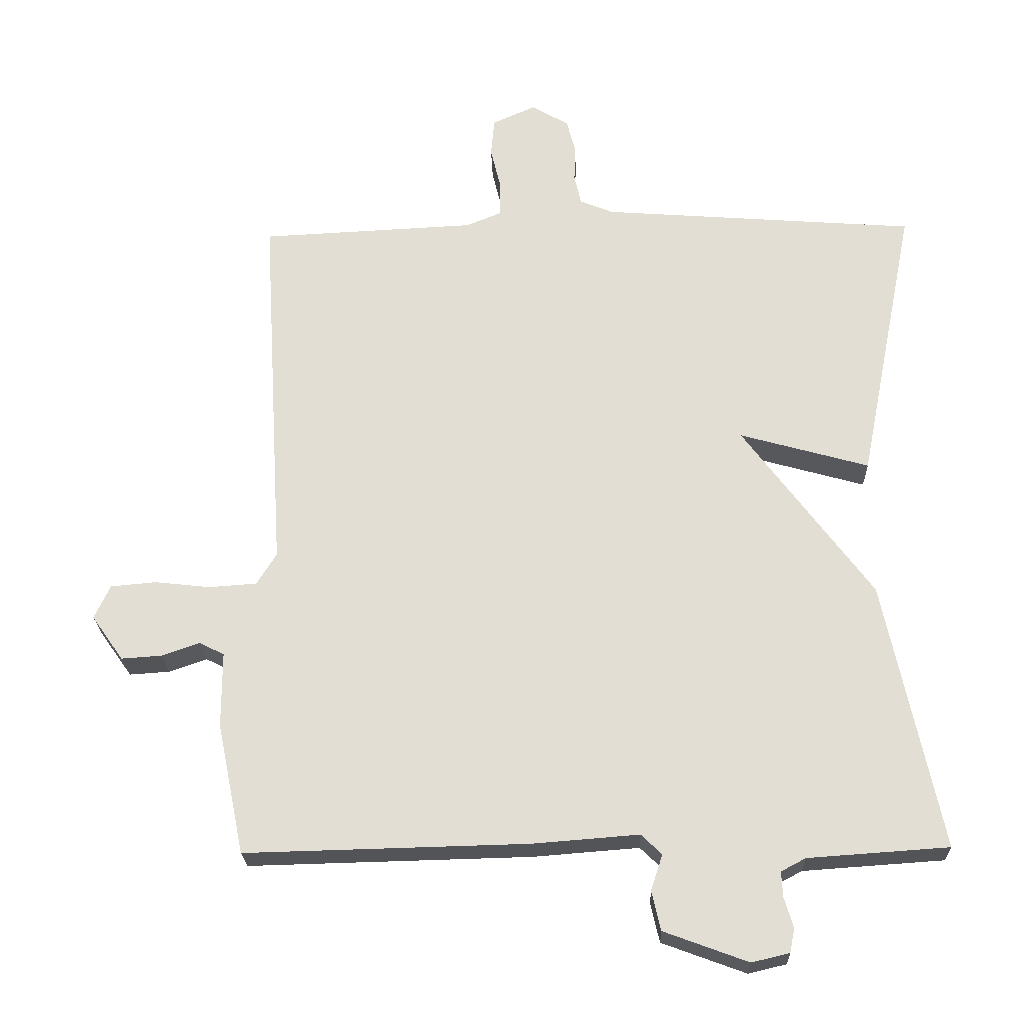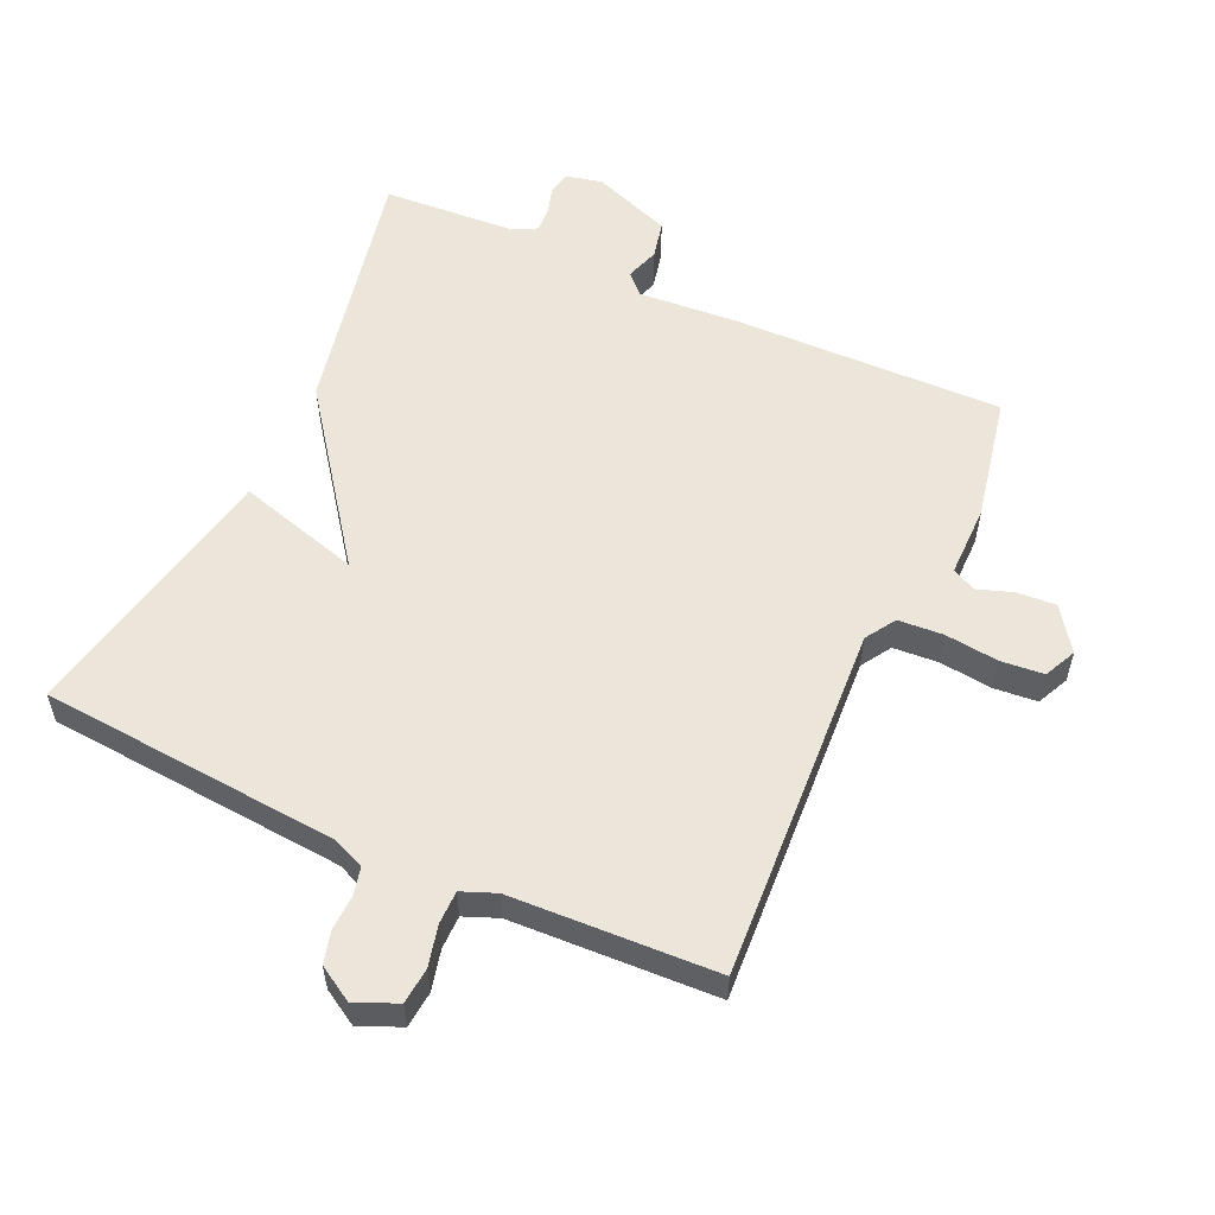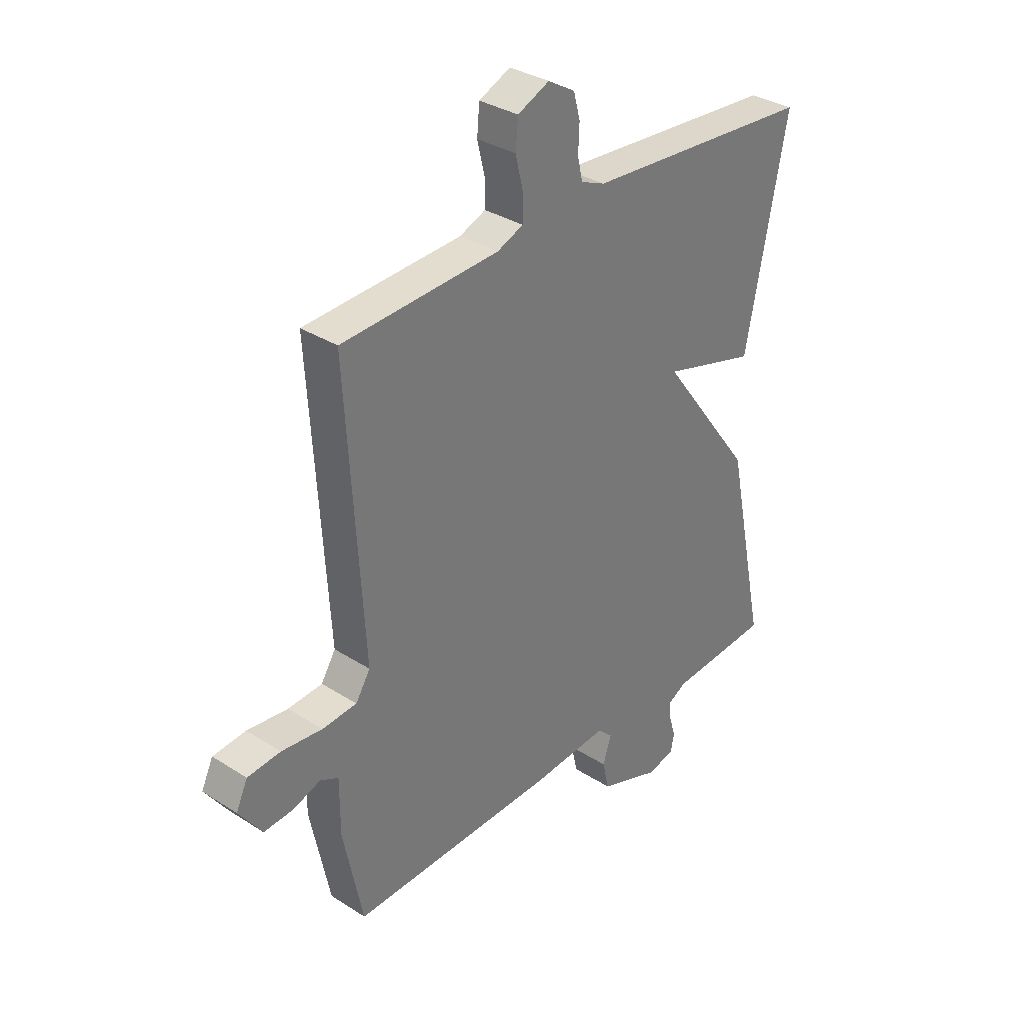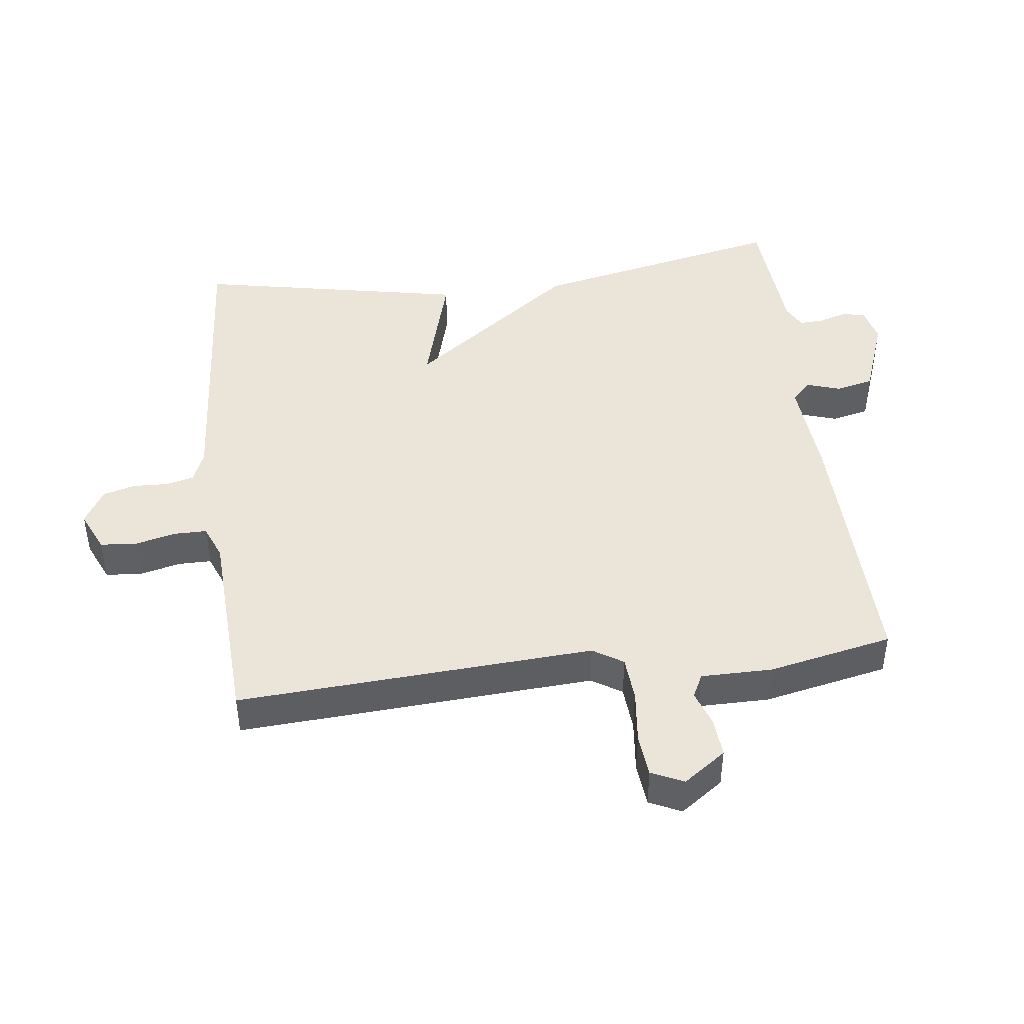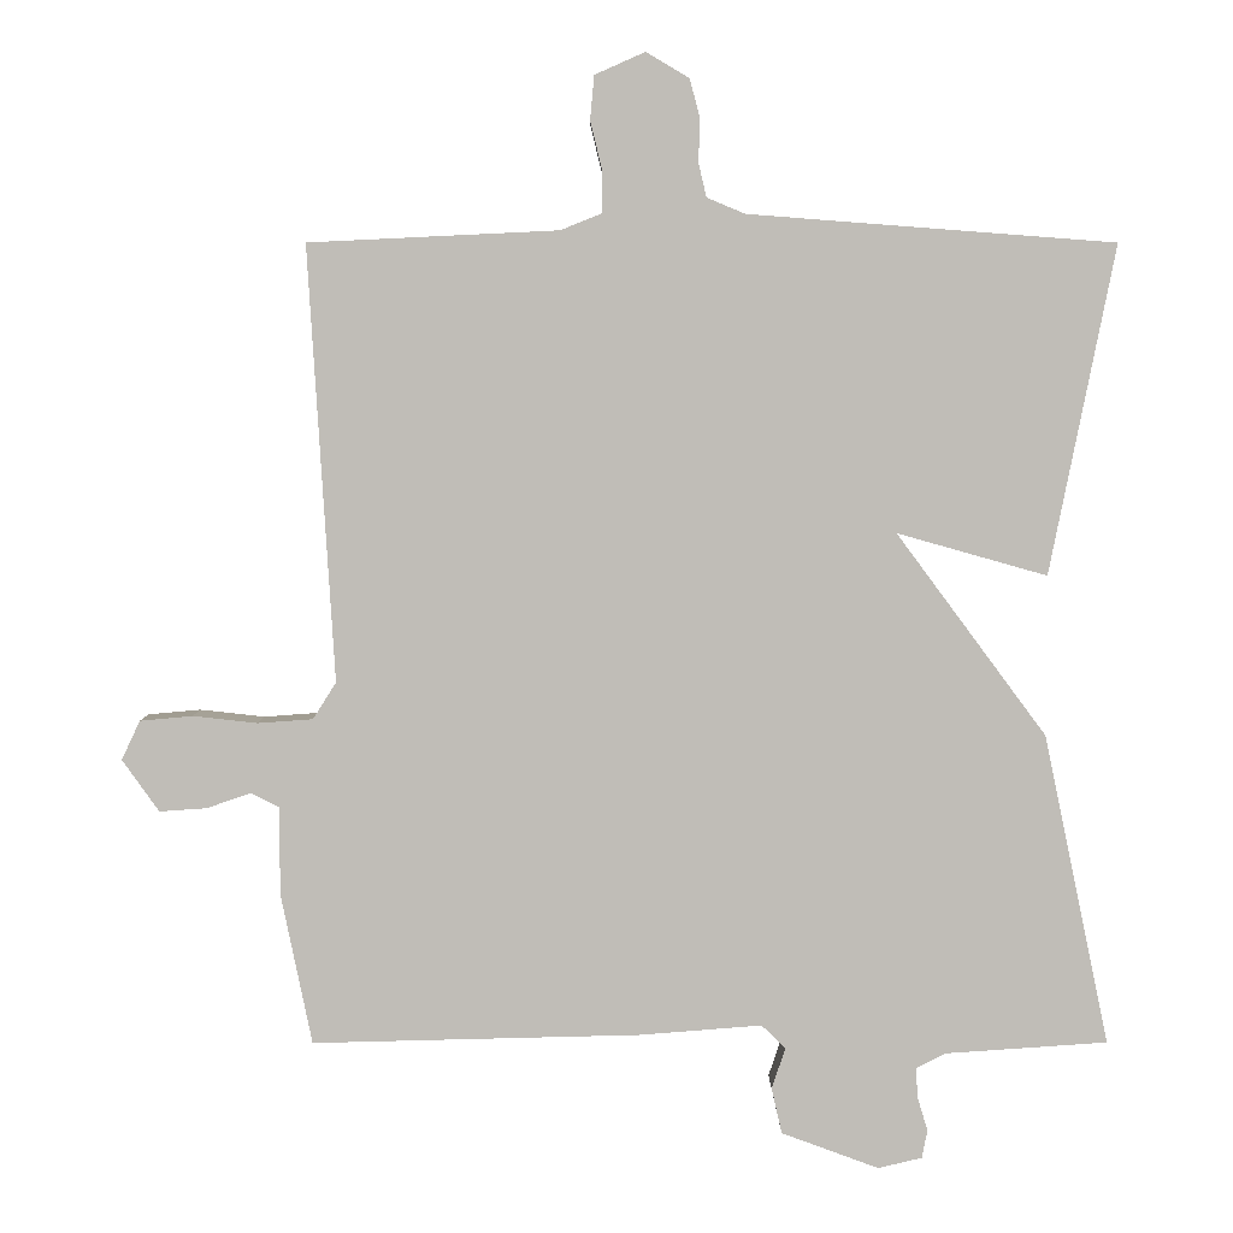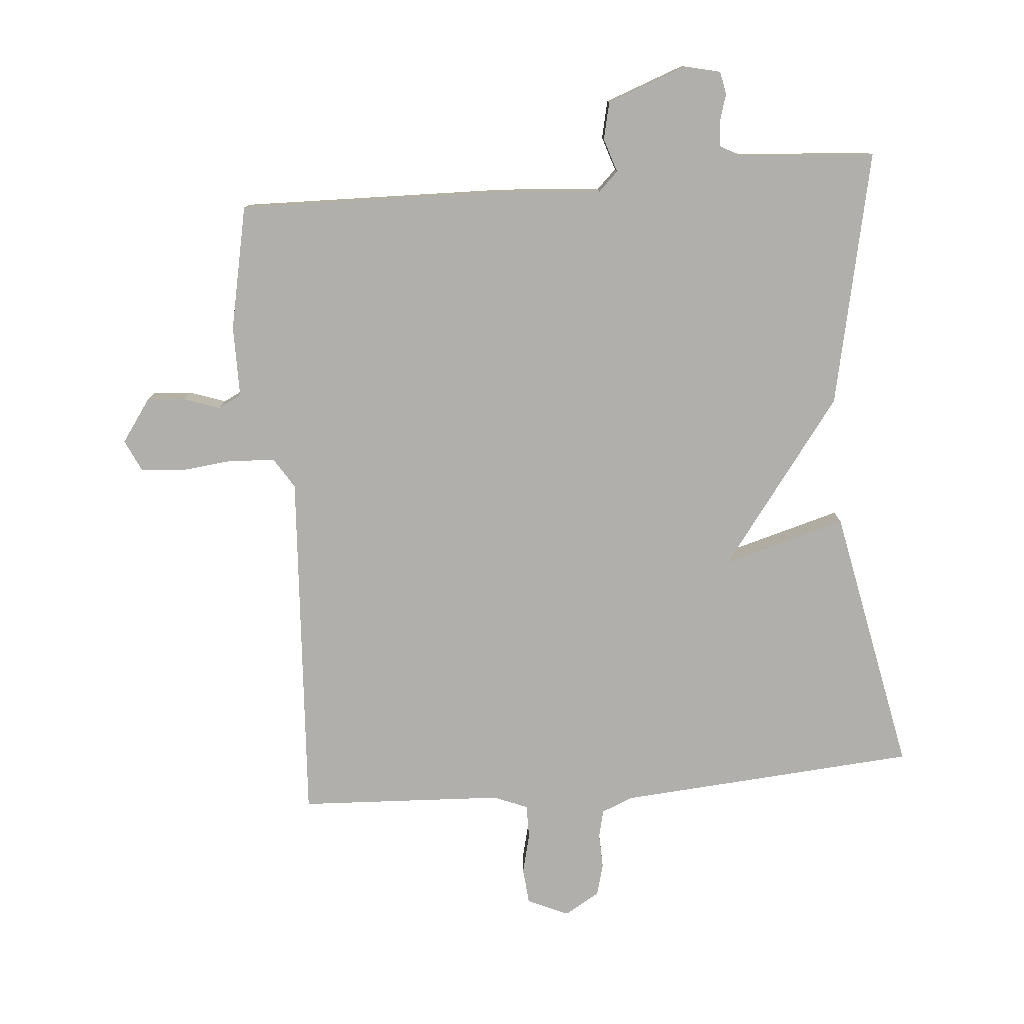
<metadata>
{"format":"obj","ext":"obj","renderer":"f3d","projection":"perspective","resolution":1024,"background":"white","views":[{"elev":-23.4,"azim":-178.2,"up":"+Z"},{"elev":56.1,"azim":24.7,"up":"+Y"},{"elev":33.5,"azim":131.2,"up":"+Z"},{"elev":44.7,"azim":82.9,"up":"+Y"},{"elev":4.6,"azim":179.8,"up":"+Z"},{"elev":-78.2,"azim":-175.2,"up":"+Y"}]}
</metadata>
<code>
v 0.5 0.07 0.5
v 0.467 0.07 -0.044
v 0.496 0.07 -0.09
v 0.565 0.07 -0.095
v 0.646 0.07 -0.086
v 0.712 0.07 -0.092
v 0.735 0.07 -0.141
v 0.689 0.07 -0.206
v 0.63 0.07 -0.202
v 0.575 0.07 -0.183
v 0.539 0.07 -0.201
v 0.539 0.07 -0.31
v 0.5 0.07 -0.5
v 0.089 0.07 -0.49
v -0.065 0.07 -0.478
v -0.095 0.07 -0.507
v -0.078 0.07 -0.559
v -0.091 0.07 -0.616
v -0.213 0.07 -0.661
v -0.268 0.07 -0.648
v -0.275 0.07 -0.613
v -0.262 0.07 -0.57
v -0.26 0.07 -0.533
v -0.296 0.07 -0.514
v -0.5 0.07 -0.5
v -0.418 0.07 -0.111
v -0.23 0.07 0.142
v -0.418 0.07 0.089
v -0.5 0.07 0.5
v -0.041 0.07 0.535
v 0.007 0.07 0.555
v 0.017 0.07 0.598
v 0.015 0.07 0.651
v 0.028 0.07 0.7
v 0.082 0.07 0.732
v 0.145 0.07 0.704
v 0.15 0.07 0.649
v 0.135 0.07 0.587
v 0.135 0.07 0.536
v 0.187 0.07 0.515
v 0.5 0 0.5
v 0.467 0 -0.044
v 0.496 0 -0.09
v 0.565 0 -0.095
v 0.646 0 -0.086
v 0.712 0 -0.092
v 0.735 0 -0.141
v 0.689 0 -0.206
v 0.63 0 -0.202
v 0.575 0 -0.183
v 0.539 0 -0.201
v 0.539 0 -0.31
v 0.5 0 -0.5
v 0.089 0 -0.49
v -0.065 0 -0.478
v -0.095 0 -0.507
v -0.078 0 -0.559
v -0.091 0 -0.616
v -0.213 0 -0.661
v -0.268 0 -0.648
v -0.275 0 -0.613
v -0.262 0 -0.57
v -0.26 0 -0.533
v -0.296 0 -0.514
v -0.5 0 -0.5
v -0.418 0 -0.111
v -0.23 0 0.142
v -0.418 0 0.089
v -0.5 0 0.5
v -0.041 0 0.535
v 0.007 0 0.555
v 0.017 0 0.598
v 0.015 0 0.651
v 0.028 0 0.7
v 0.082 0 0.732
v 0.145 0 0.704
v 0.15 0 0.649
v 0.135 0 0.587
v 0.135 0 0.536
v 0.187 0 0.515
f 36 37 38
f 35 36 38
f 34 35 38
f 33 34 38
f 32 33 38
f 31 32 38 39
f 30 31 39 40
f 29 30 40
f 28 29 40
f 27 28 40
f 40 1 2
f 27 40 2
f 26 27 2
f 25 26 2
f 24 25 2
f 20 21 22
f 19 20 22
f 18 19 22
f 17 18 22
f 16 17 22
f 15 16 22 23
f 13 14 15
f 12 13 15
f 11 12 15
f 15 23 24
f 11 15 24
f 10 11 24
f 8 9 10
f 7 8 10
f 6 7 10
f 5 6 10
f 4 5 10
f 3 4 10 24
f 2 3 24
f 78 77 76
f 78 76 75
f 78 75 74
f 78 74 73
f 78 73 72
f 79 78 72 71
f 80 79 71 70
f 80 70 69
f 80 69 68
f 80 68 67
f 42 41 80
f 42 80 67
f 42 67 66
f 42 66 65
f 42 65 64
f 62 61 60
f 62 60 59
f 62 59 58
f 62 58 57
f 62 57 56
f 63 62 56 55
f 55 54 53
f 55 53 52
f 55 52 51
f 64 63 55
f 64 55 51
f 64 51 50
f 50 49 48
f 50 48 47
f 50 47 46
f 50 46 45
f 50 45 44
f 64 50 44 43
f 64 43 42
f 1 41 42 2
f 2 42 43 3
f 3 43 44 4
f 4 44 45 5
f 5 45 46 6
f 6 46 47 7
f 7 47 48 8
f 8 48 49 9
f 9 49 50 10
f 10 50 51 11
f 11 51 52 12
f 12 52 53 13
f 13 53 54 14
f 14 54 55 15
f 15 55 56 16
f 16 56 57 17
f 17 57 58 18
f 18 58 59 19
f 19 59 60 20
f 20 60 61 21
f 21 61 62 22
f 22 62 63 23
f 23 63 64 24
f 24 64 65 25
f 25 65 66 26
f 26 66 67 27
f 27 67 68 28
f 28 68 69 29
f 29 69 70 30
f 30 70 71 31
f 31 71 72 32
f 32 72 73 33
f 33 73 74 34
f 34 74 75 35
f 35 75 76 36
f 36 76 77 37
f 37 77 78 38
f 38 78 79 39
f 39 79 80 40
f 40 80 41 1

</code>
